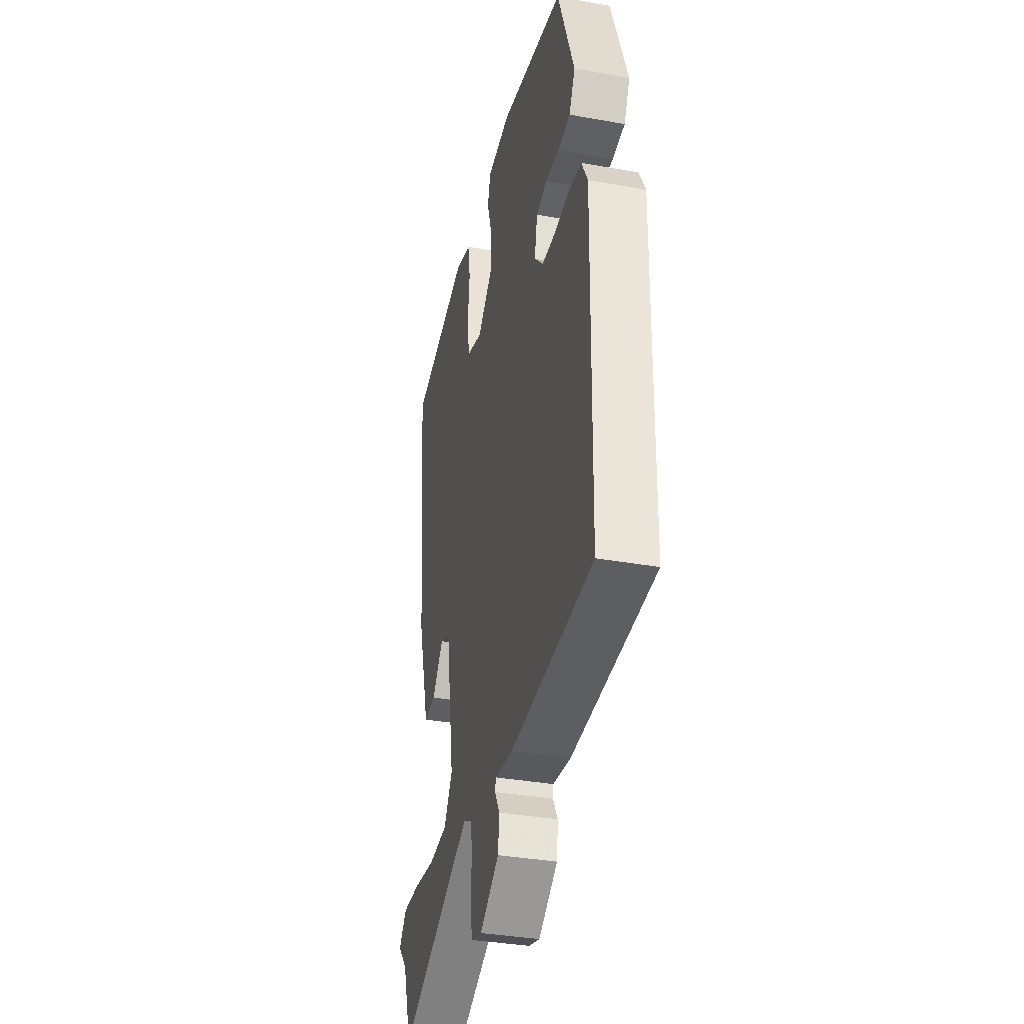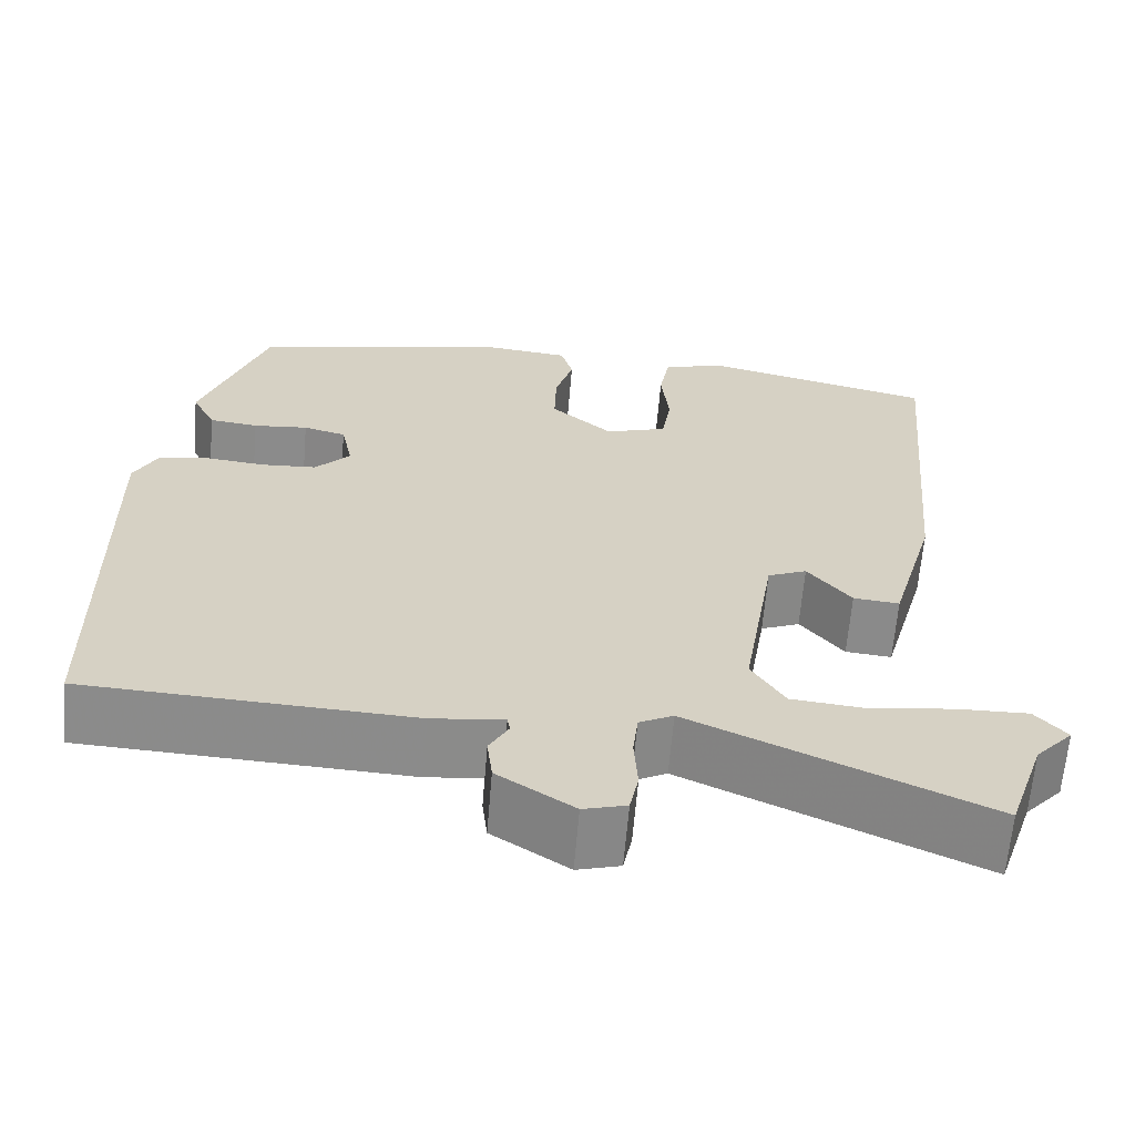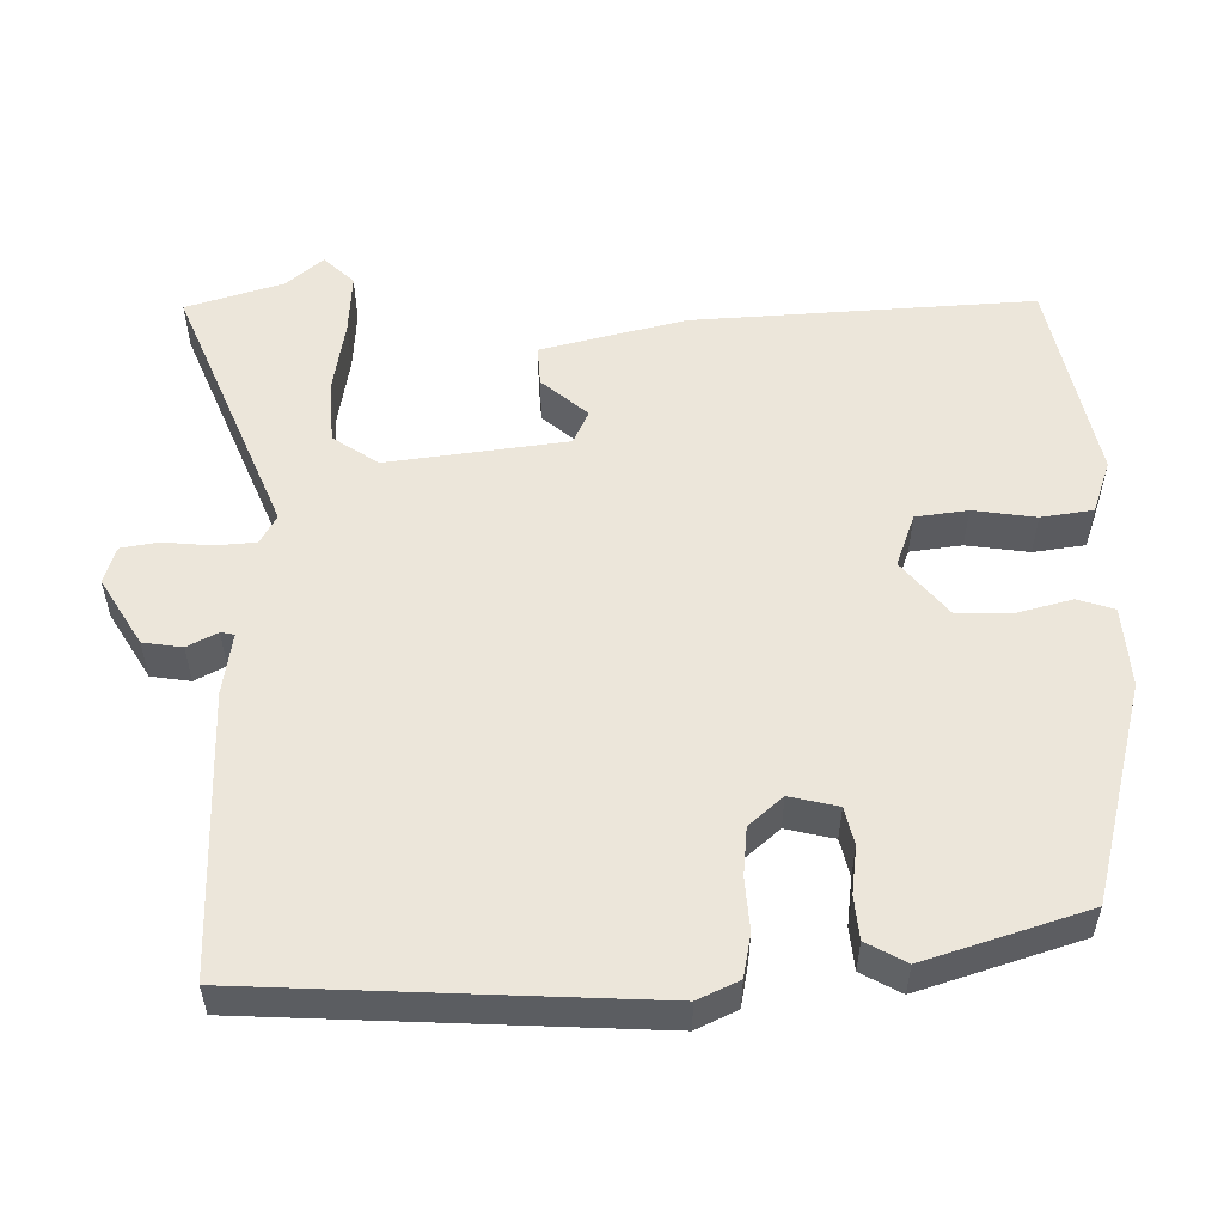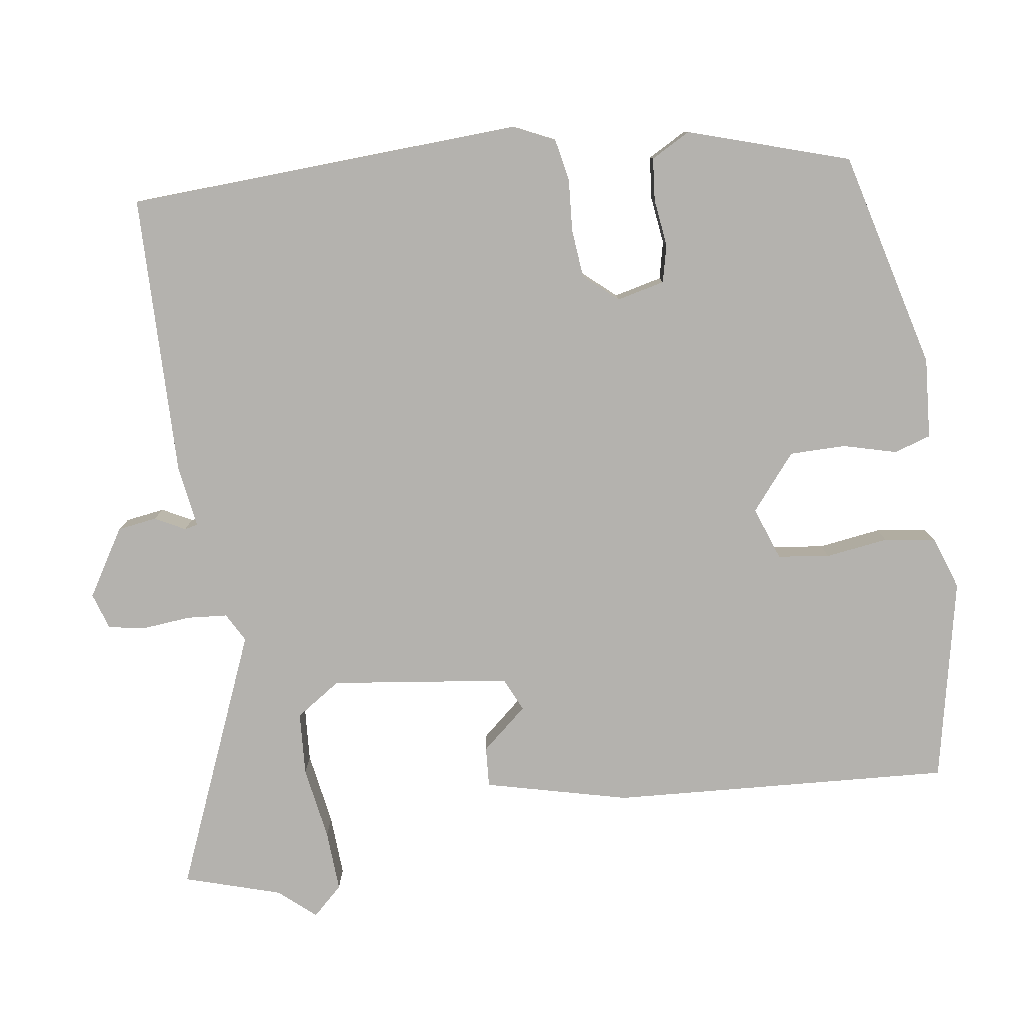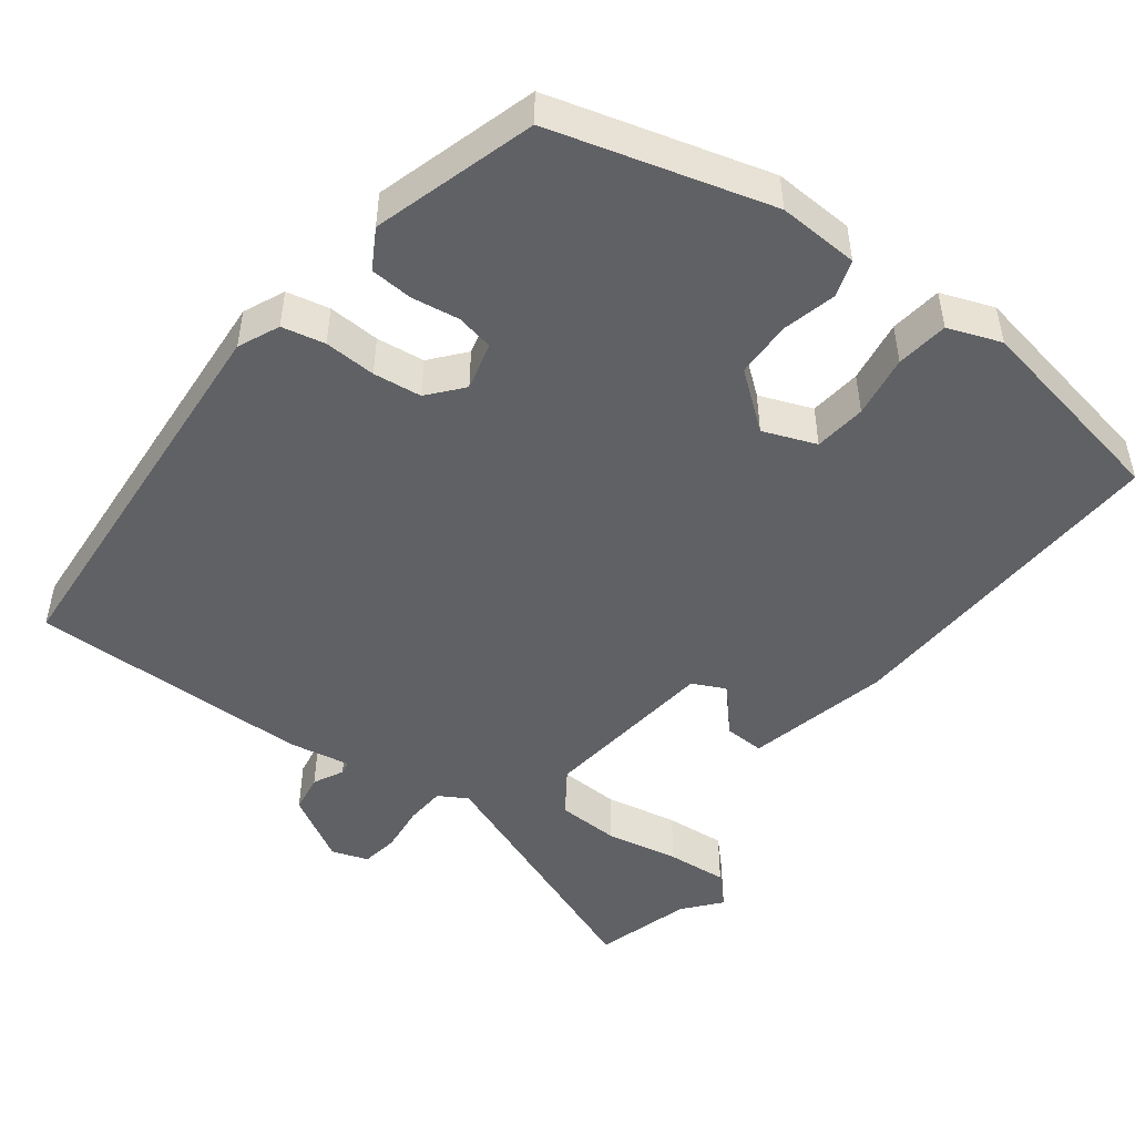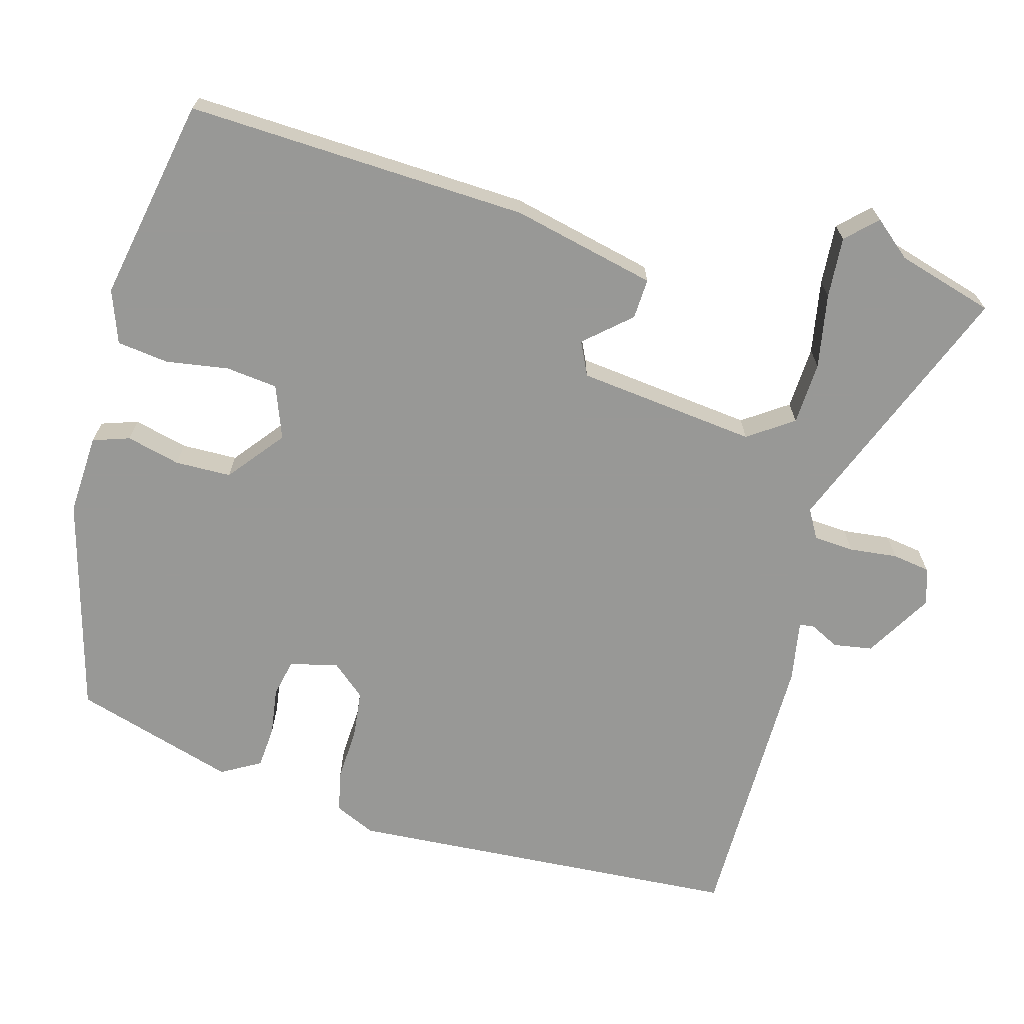
<metadata>
{"format":"obj","ext":"obj","renderer":"f3d","projection":"perspective","resolution":1024,"background":"white","views":[{"elev":-35.8,"azim":-103.3,"up":"+Z"},{"elev":-63.9,"azim":-4.8,"up":"+Z"},{"elev":54.4,"azim":-89.0,"up":"+Y"},{"elev":-79.7,"azim":-80.0,"up":"+Y"},{"elev":-48.3,"azim":-34.1,"up":"+Y"},{"elev":-68.5,"azim":77.2,"up":"+Y"}]}
</metadata>
<code>
v -0.501 0.07 -0.484
v -0.511 0.07 0.041
v -0.484 0.07 0.094
v -0.427 0.07 0.103
v -0.359 0.07 0.096
v -0.295 0.07 0.1
v -0.255 0.07 0.143
v -0.268 0.07 0.207
v -0.317 0.07 0.22
v -0.38 0.07 0.214
v -0.436 0.07 0.221
v -0.463 0.07 0.274
v -0.389 0.07 0.484
v -0.098 0.07 0.549
v 0.008 0.07 0.538
v 0.022 0.07 0.489
v 0.001 0.07 0.419
v -0.001 0.07 0.345
v 0.07 0.07 0.283
v 0.141 0.07 0.306
v 0.152 0.07 0.374
v 0.143 0.07 0.457
v 0.155 0.07 0.525
v 0.226 0.07 0.547
v 0.493 0.07 0.482
v 0.452 0.07 0.033
v 0.399 0.07 -0.155
v 0.346 0.07 -0.15
v 0.296 0.07 -0.088
v 0.251 0.07 -0.107
v 0.213 0.07 -0.342
v 0.251 0.07 -0.403
v 0.334 0.07 -0.411
v 0.432 0.07 -0.398
v 0.513 0.07 -0.396
v 0.549 0.07 -0.437
v 0.506 0.07 -0.484
v 0.463 0.07 -0.61
v 0.128 0.07 -0.458
v 0.089 0.07 -0.478
v 0.083 0.07 -0.531
v 0.087 0.07 -0.595
v 0.077 0.07 -0.644
v 0.028 0.07 -0.658
v -0.059 0.07 -0.601
v -0.065 0.07 -0.549
v -0.043 0.07 -0.51
v -0.046 0.07 -0.492
v -0.128 0.07 -0.502
v -0.501 0 -0.484
v -0.511 0 0.041
v -0.484 0 0.094
v -0.427 0 0.103
v -0.359 0 0.096
v -0.295 0 0.1
v -0.255 0 0.143
v -0.268 0 0.207
v -0.317 0 0.22
v -0.38 0 0.214
v -0.436 0 0.221
v -0.463 0 0.274
v -0.389 0 0.484
v -0.098 0 0.549
v 0.008 0 0.538
v 0.022 0 0.489
v 0.001 0 0.419
v -0.001 0 0.345
v 0.07 0 0.283
v 0.141 0 0.306
v 0.152 0 0.374
v 0.143 0 0.457
v 0.155 0 0.525
v 0.226 0 0.547
v 0.493 0 0.482
v 0.452 0 0.033
v 0.399 0 -0.155
v 0.346 0 -0.15
v 0.296 0 -0.088
v 0.251 0 -0.107
v 0.213 0 -0.342
v 0.251 0 -0.403
v 0.334 0 -0.411
v 0.432 0 -0.398
v 0.513 0 -0.396
v 0.549 0 -0.437
v 0.506 0 -0.484
v 0.463 0 -0.61
v 0.128 0 -0.458
v 0.089 0 -0.478
v 0.083 0 -0.531
v 0.087 0 -0.595
v 0.077 0 -0.644
v 0.028 0 -0.658
v -0.059 0 -0.601
v -0.065 0 -0.549
v -0.043 0 -0.51
v -0.046 0 -0.492
v -0.128 0 -0.502
f 48 49 1 2
f 44 45 46 47
f 44 47 48
f 41 42 43 44
f 40 41 44 48
f 39 40 48 2
f 37 38 39
f 33 34 35 36
f 32 33 36 37
f 26 27 28 29
f 26 29 30
f 25 26 30
f 24 25 30
f 21 22 23 24
f 20 21 24 30
f 19 20 30 31
f 14 15 16 17
f 14 17 18
f 13 14 18
f 9 10 11 12
f 8 9 12 13
f 2 3 4 5
f 2 5 6
f 39 2 6
f 32 37 39
f 31 32 39 6
f 19 31 6 7
f 8 13 18 19
f 7 8 19
f 51 50 98 97
f 96 95 94 93
f 97 96 93
f 93 92 91 90
f 97 93 90 89
f 51 97 89 88
f 88 87 86
f 85 84 83 82
f 86 85 82 81
f 78 77 76 75
f 79 78 75
f 79 75 74
f 79 74 73
f 73 72 71 70
f 79 73 70 69
f 80 79 69 68
f 66 65 64 63
f 67 66 63
f 67 63 62
f 61 60 59 58
f 62 61 58 57
f 54 53 52 51
f 55 54 51
f 55 51 88
f 88 86 81
f 55 88 81 80
f 56 55 80 68
f 68 67 62 57
f 68 57 56
f 1 50 51 2
f 2 51 52 3
f 3 52 53 4
f 4 53 54 5
f 5 54 55 6
f 6 55 56 7
f 7 56 57 8
f 8 57 58 9
f 9 58 59 10
f 10 59 60 11
f 11 60 61 12
f 12 61 62 13
f 13 62 63 14
f 14 63 64 15
f 15 64 65 16
f 16 65 66 17
f 17 66 67 18
f 18 67 68 19
f 19 68 69 20
f 20 69 70 21
f 21 70 71 22
f 22 71 72 23
f 23 72 73 24
f 24 73 74 25
f 25 74 75 26
f 26 75 76 27
f 27 76 77 28
f 28 77 78 29
f 29 78 79 30
f 30 79 80 31
f 31 80 81 32
f 32 81 82 33
f 33 82 83 34
f 34 83 84 35
f 35 84 85 36
f 36 85 86 37
f 37 86 87 38
f 38 87 88 39
f 39 88 89 40
f 40 89 90 41
f 41 90 91 42
f 42 91 92 43
f 43 92 93 44
f 44 93 94 45
f 45 94 95 46
f 46 95 96 47
f 47 96 97 48
f 48 97 98 49
f 49 98 50 1

</code>
